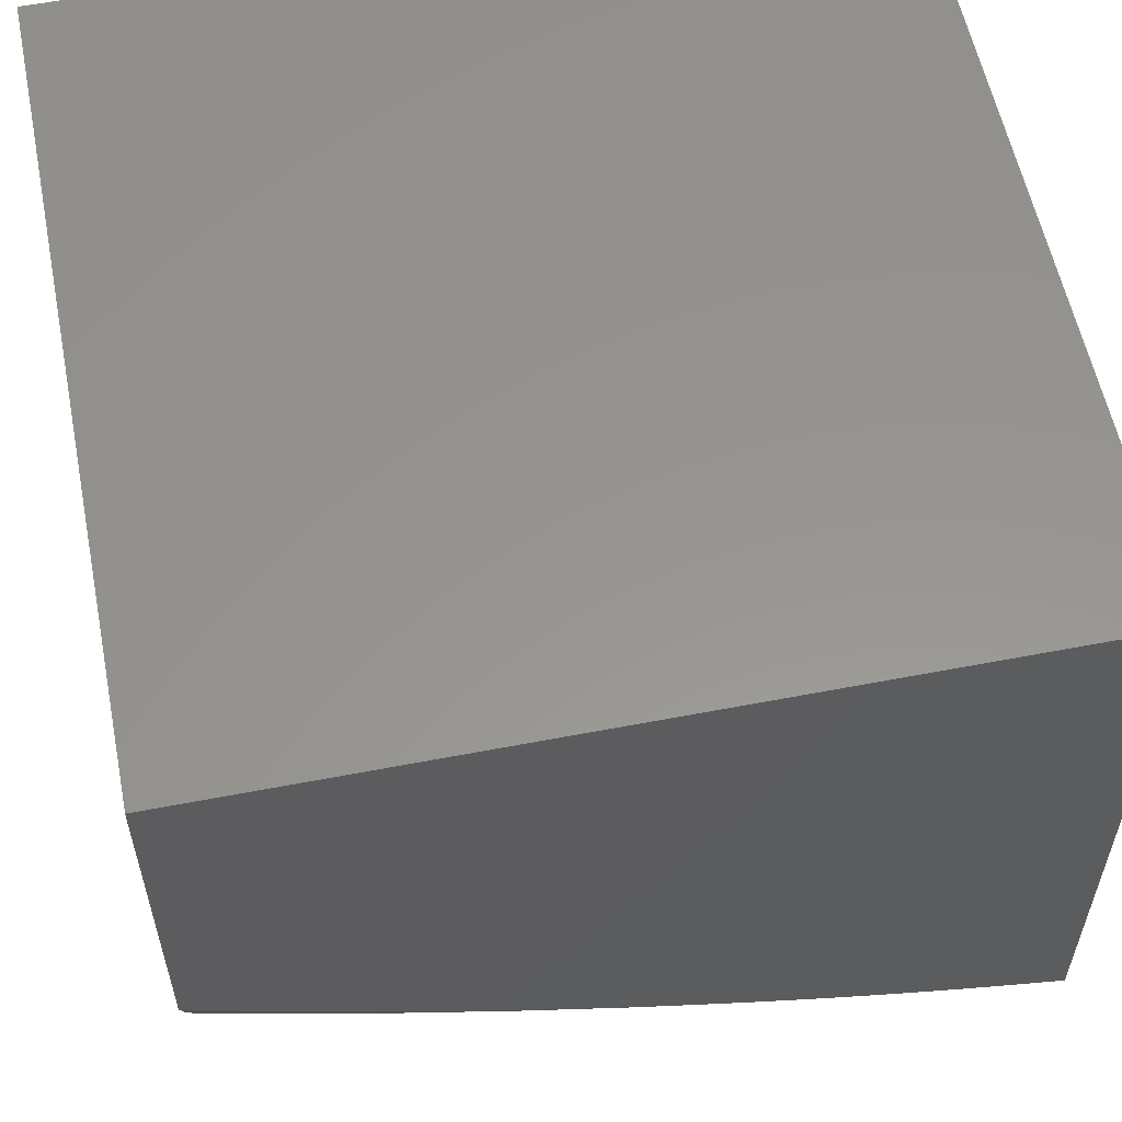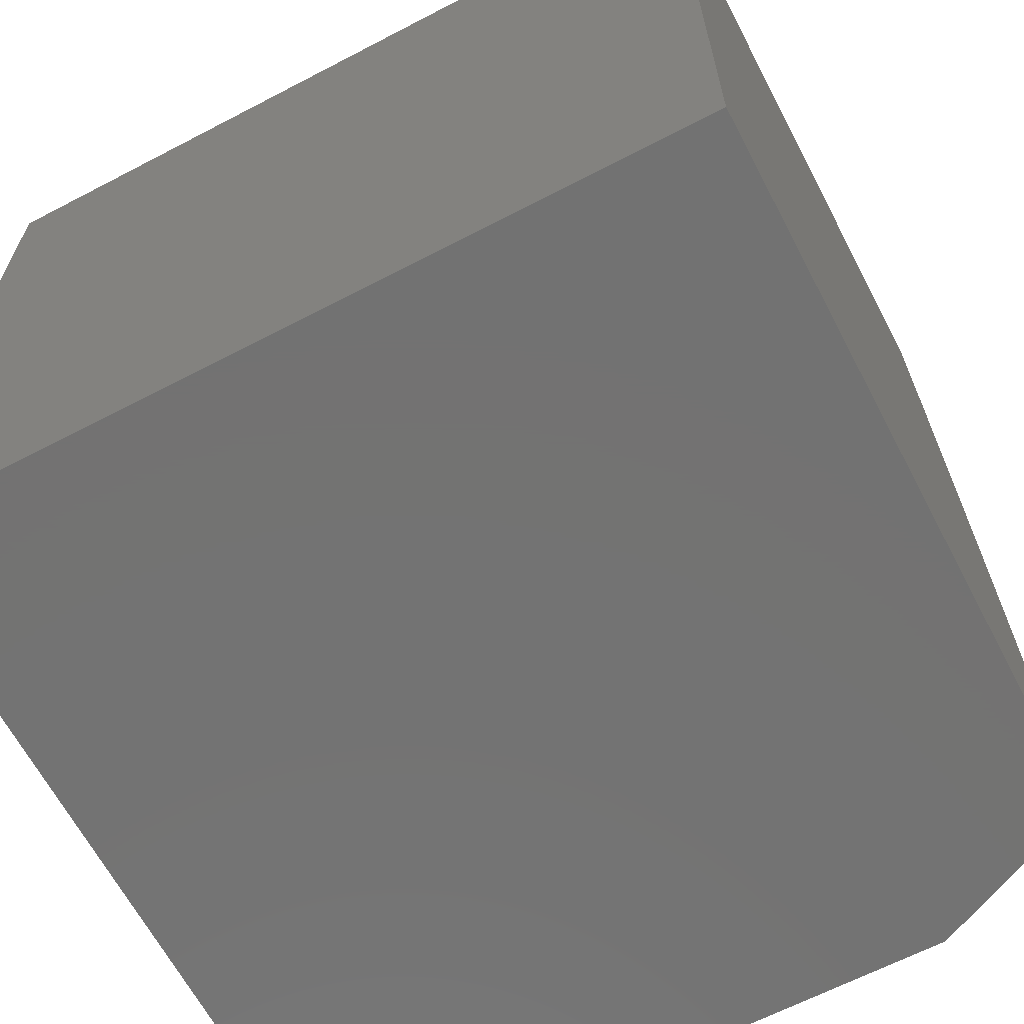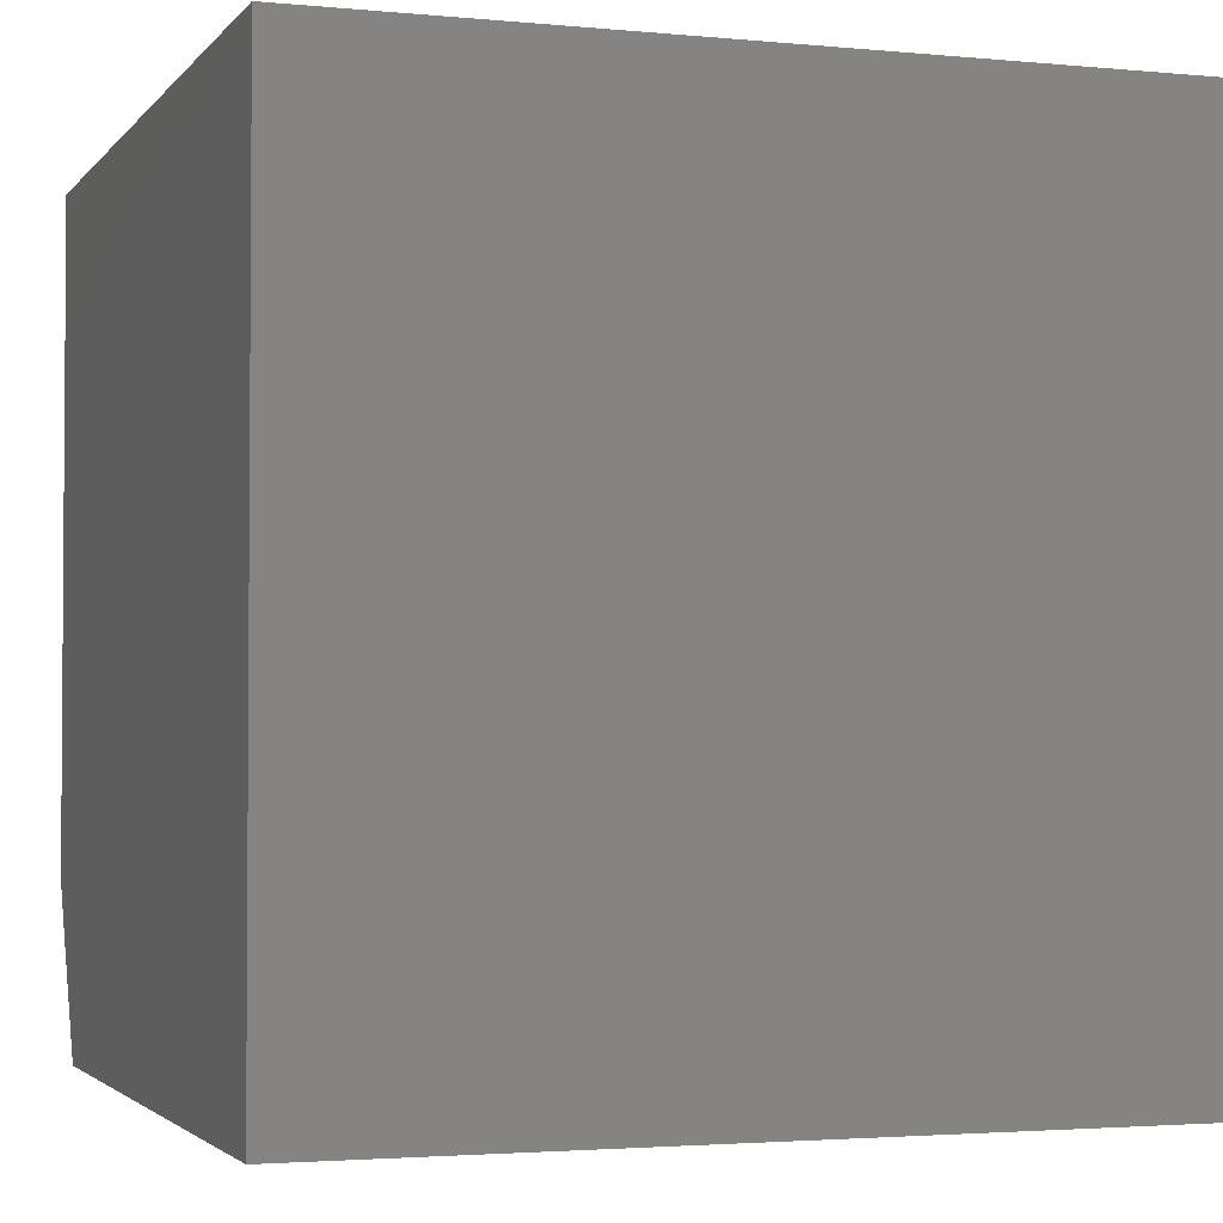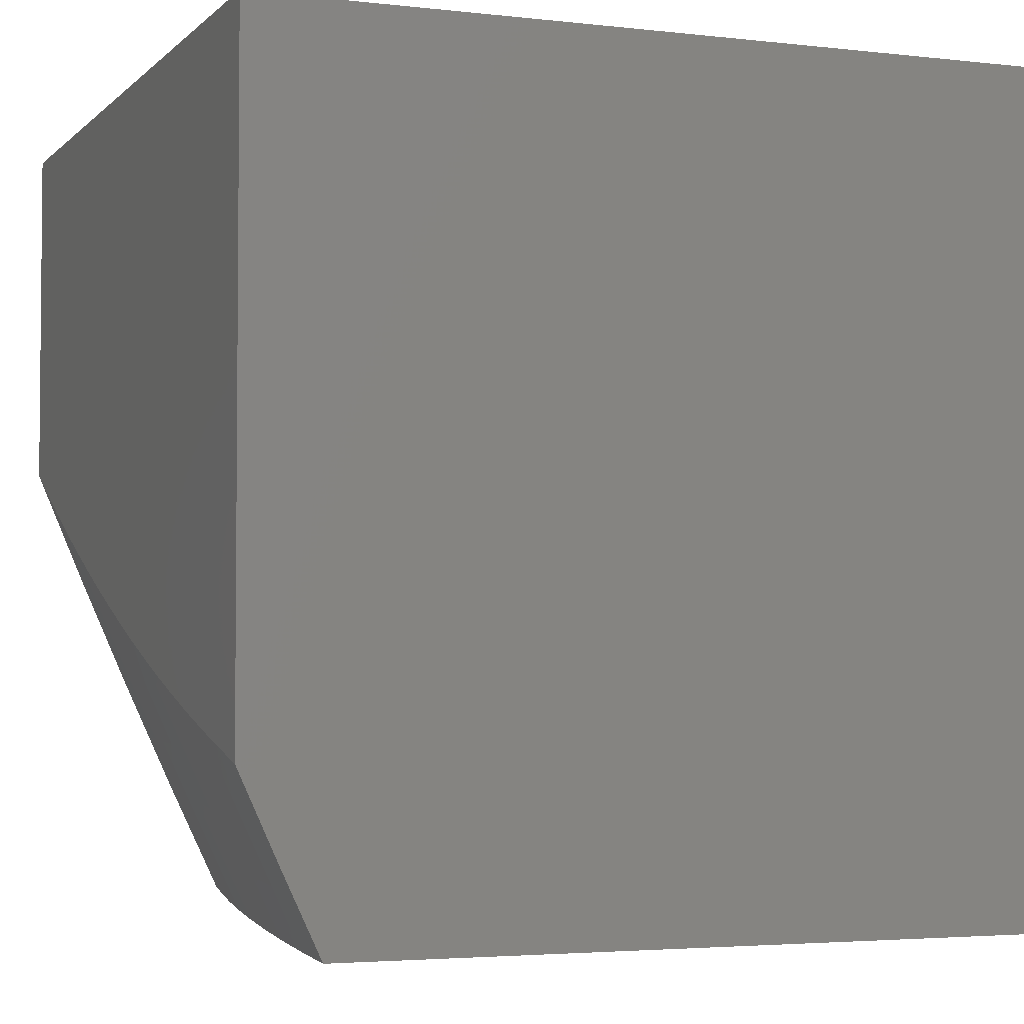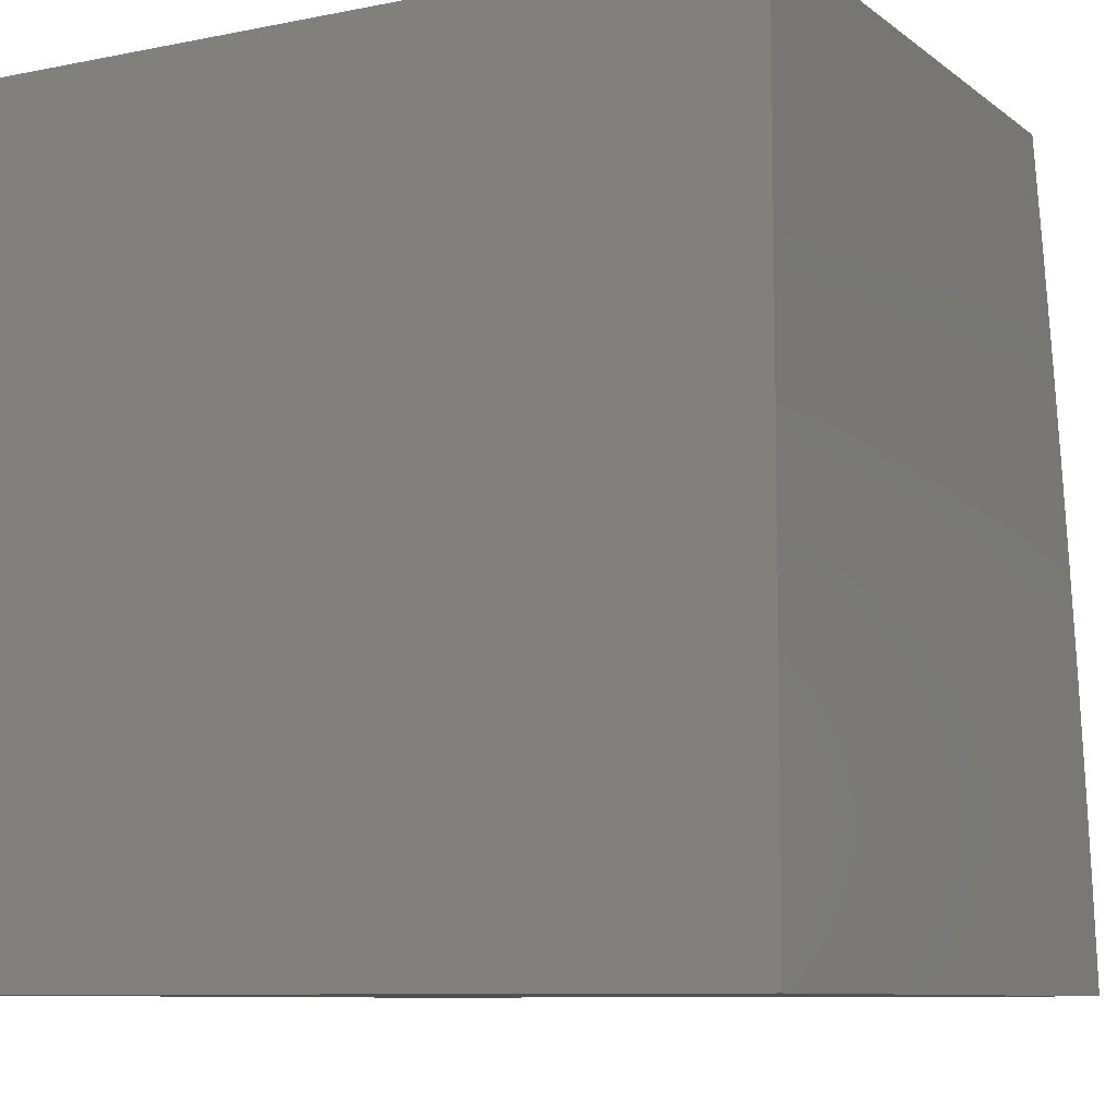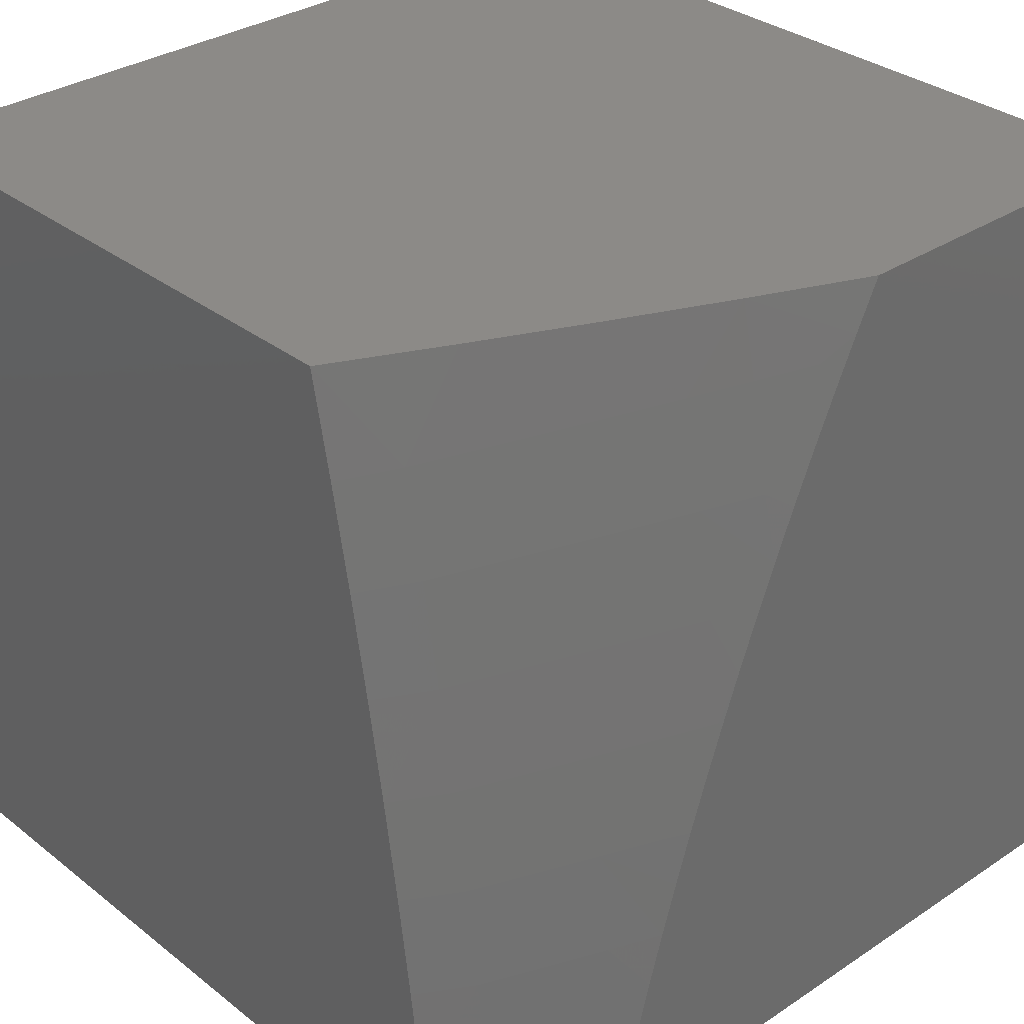
<metadata>
{"format":"stl","ext":"stl","renderer":"f3d","projection":"perspective","resolution":1024,"background":"white","views":[{"elev":57.5,"azim":-101.3,"up":"+Z"},{"elev":-64.8,"azim":117.7,"up":"+Y"},{"elev":-2.6,"azim":71.1,"up":"+Z"},{"elev":-3.5,"azim":-21.6,"up":"+Z"},{"elev":-8.8,"azim":118.5,"up":"+Y"},{"elev":32.3,"azim":-132.7,"up":"+Y"}]}
</metadata>
<code>
# stl→obj: 69 verts, 134 faces
v -9.812 2 -4.86
v -9.746 2 -5
v -9.804 1.879 -4.93
v -9.771 1.876 -5
v -9.796 1.752 -5
v -9.829 1.752 -4.93
v -9.818 1.627 -5
v -9.852 1.625 -4.93
v -9.839 1.502 -5
v -9.873 1.498 -4.93
v -9.858 1.377 -5
v -9.892 1.371 -4.93
v -9.875 1.252 -5
v -9.909 1.245 -4.93
v -9.891 1.126 -5
v -9.925 1.119 -4.93
v -9.905 1 -5
v -9.953 1 -4.898
v -9.957 1.123 -4.859
v -10 1 -4.795
v -10 1.065 -4.78
v -9.989 1.127 -4.788
v -10 1.129 -4.763
v -10 1.193 -4.746
v -9.973 1.254 -4.788
v -10 1.257 -4.727
v -9.956 1.38 -4.788
v -10 1.321 -4.708
v -9.987 1.385 -4.718
v -10 1.385 -4.688
v -10 1.448 -4.666
v -10 1.511 -4.644
v -9.998 1.517 -4.647
v -9.967 1.512 -4.718
v -9.936 1.508 -4.788
v -9.905 1.503 -4.859
v -9.924 1.376 -4.859
v -10 1.573 -4.621
v -9.977 1.645 -4.647
v -9.946 1.64 -4.718
v -9.923 1.769 -4.718
v -9.892 1.763 -4.788
v -9.867 1.891 -4.788
v -9.836 1.885 -4.859
v -10 1.635 -4.597
v -10 1.697 -4.572
v -9.953 1.774 -4.647
v -9.983 1.779 -4.576
v -9.928 1.903 -4.647
v -9.958 1.909 -4.576
v -9.939 2 -4.576
v -9.988 1.914 -4.505
v -10 1.94 -4.463
v -10 1.88 -4.491
v -10 1.82 -4.519
v -10 1.759 -4.546
v -10 2 -4.433
v -9.877 2 -4.718
v -9.898 1.897 -4.718
v -9.861 1.758 -4.859
v -9.884 1.63 -4.859
v -9.915 1.635 -4.788
v -9.942 1.25 -4.859
v -9 1 -5
v -9 1 -4
v -10 1 -4
v -9 2 -5
v -9 2 -4
v -10 2 -4
f 1 2 3
f 3 2 4
f 3 4 5
f 3 5 6
f 6 5 7
f 6 7 8
f 8 7 9
f 8 9 10
f 10 9 11
f 10 11 12
f 12 11 13
f 12 13 14
f 14 13 15
f 14 15 16
f 16 15 17
f 16 17 18
f 16 18 19
f 19 18 20
f 19 20 21
f 19 21 22
f 22 21 23
f 22 23 24
f 22 24 25
f 25 24 26
f 25 26 27
f 27 26 28
f 27 28 29
f 29 28 30
f 29 30 31
f 32 33 31
f 31 33 34
f 31 34 29
f 29 34 35
f 29 35 27
f 27 35 36
f 27 36 37
f 37 36 10
f 37 10 12
f 32 38 33
f 33 38 39
f 33 39 40
f 40 39 41
f 40 41 42
f 42 41 43
f 42 43 44
f 44 43 1
f 44 1 3
f 38 45 39
f 39 45 46
f 39 46 47
f 47 46 48
f 47 48 49
f 49 48 50
f 49 50 51
f 51 50 52
f 51 52 53
f 53 52 54
f 54 52 50
f 54 50 55
f 55 50 48
f 55 48 56
f 56 48 46
f 53 57 51
f 51 58 49
f 49 58 59
f 49 59 47
f 47 59 41
f 47 41 39
f 59 58 43
f 43 58 1
f 44 3 60
f 60 3 6
f 60 6 61
f 61 6 8
f 61 8 36
f 36 8 10
f 41 59 43
f 44 60 42
f 42 60 62
f 42 62 40
f 40 62 34
f 40 34 33
f 62 60 61
f 36 35 61
f 61 35 62
f 35 34 62
f 25 27 37
f 37 12 63
f 63 12 14
f 63 14 19
f 19 14 16
f 22 25 63
f 63 25 37
f 22 63 19
f 18 64 20
f 20 64 65
f 20 65 66
f 18 17 64
f 17 15 64
f 64 15 13
f 64 13 11
f 11 9 64
f 64 9 7
f 64 7 67
f 67 7 5
f 67 5 4
f 4 2 67
f 68 69 65
f 65 69 66
f 57 53 69
f 69 53 54
f 69 54 55
f 55 56 69
f 69 56 66
f 66 56 46
f 66 46 45
f 45 38 66
f 66 38 32
f 66 32 31
f 31 30 66
f 66 30 28
f 66 28 26
f 26 24 66
f 66 24 23
f 66 23 21
f 21 20 66
f 2 1 67
f 67 1 58
f 67 58 68
f 68 58 51
f 68 51 57
f 57 69 68
f 65 64 68
f 68 64 67

</code>
